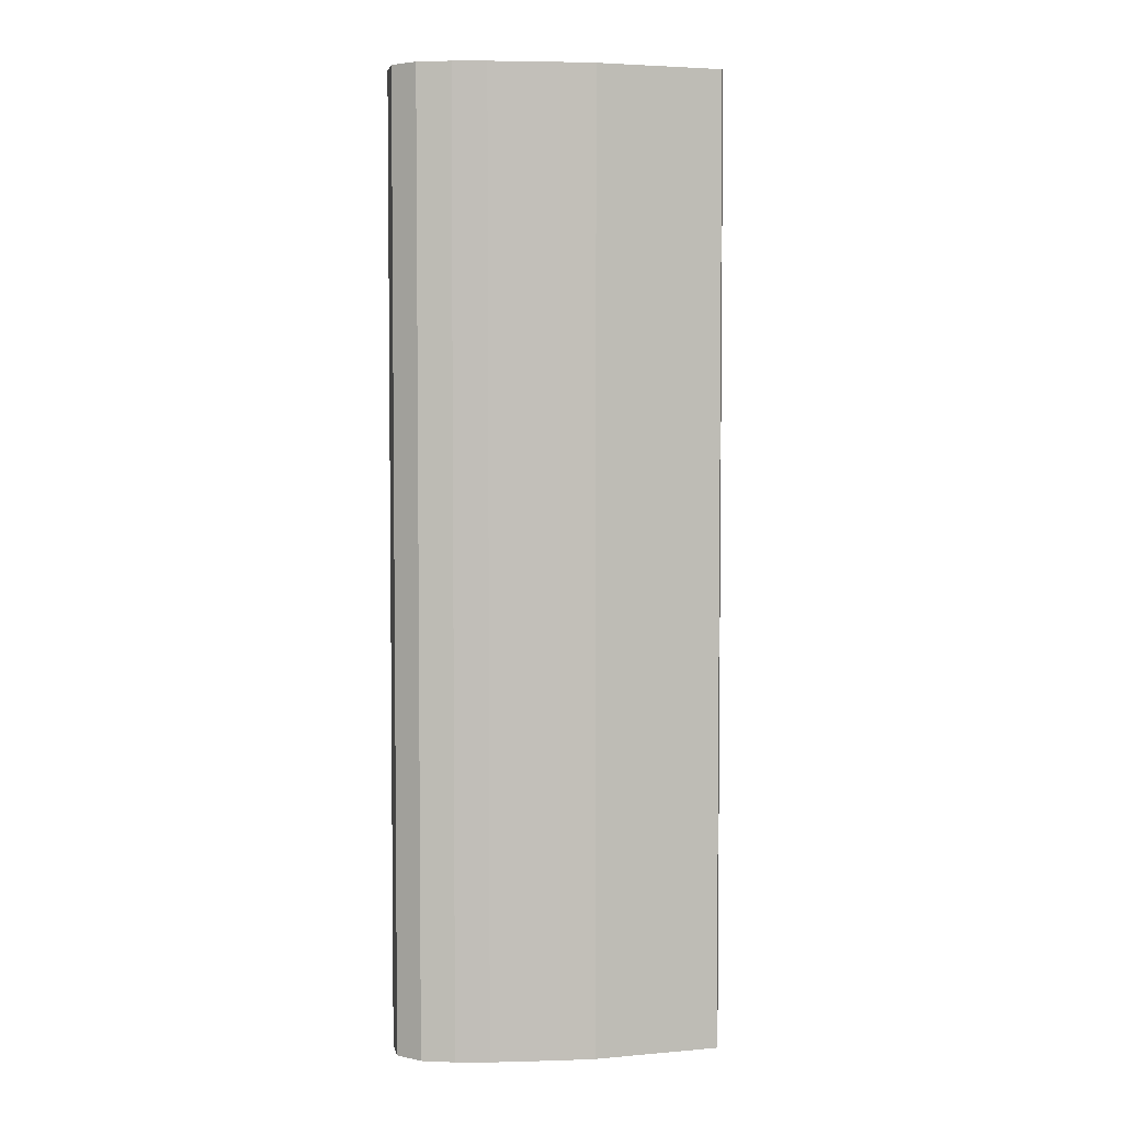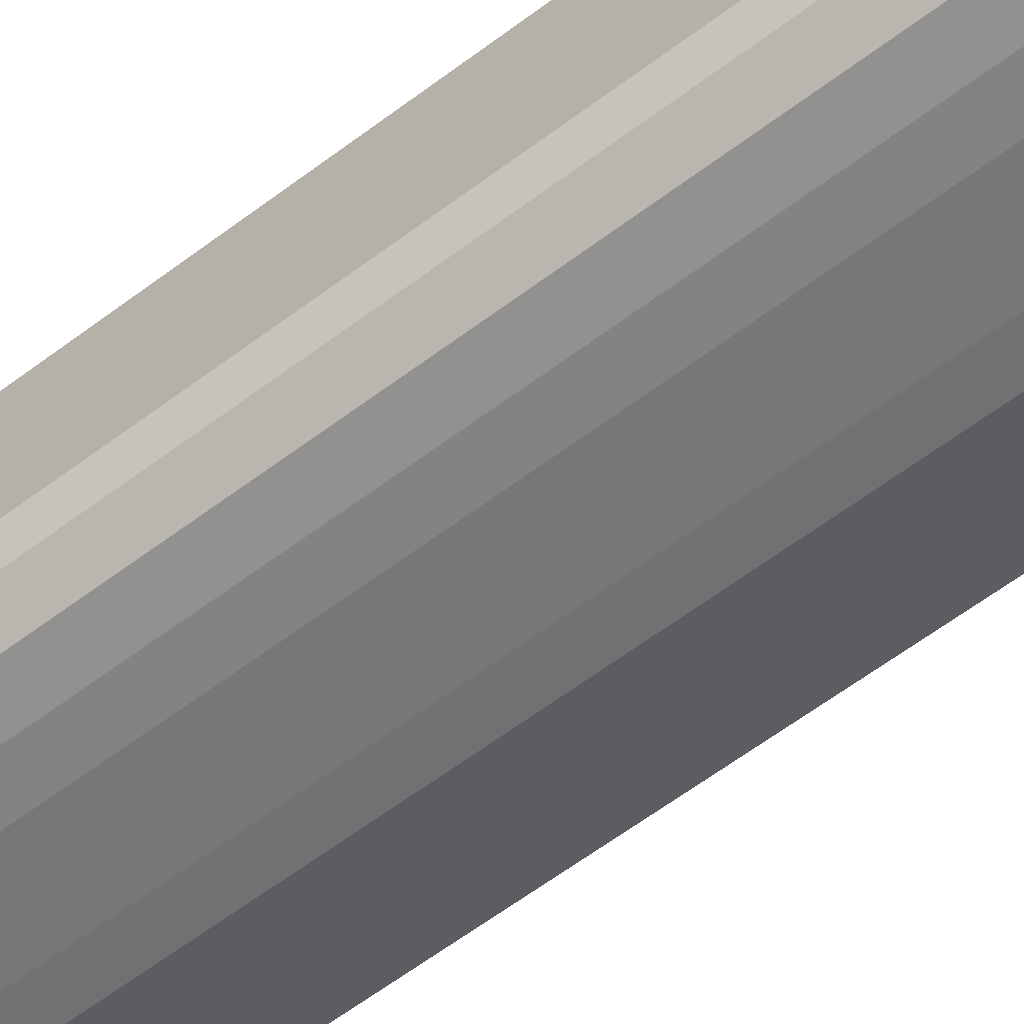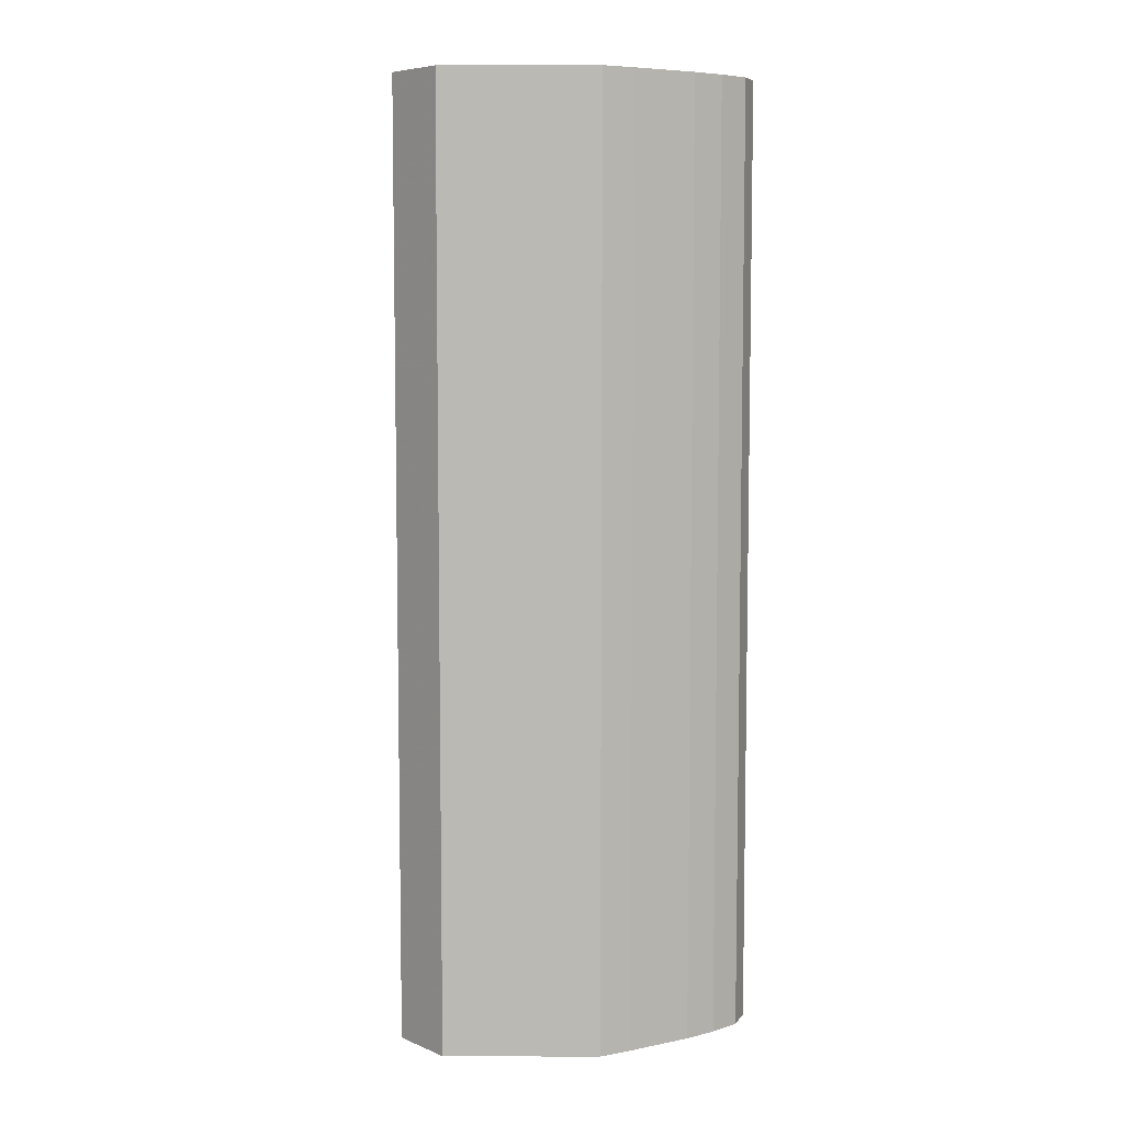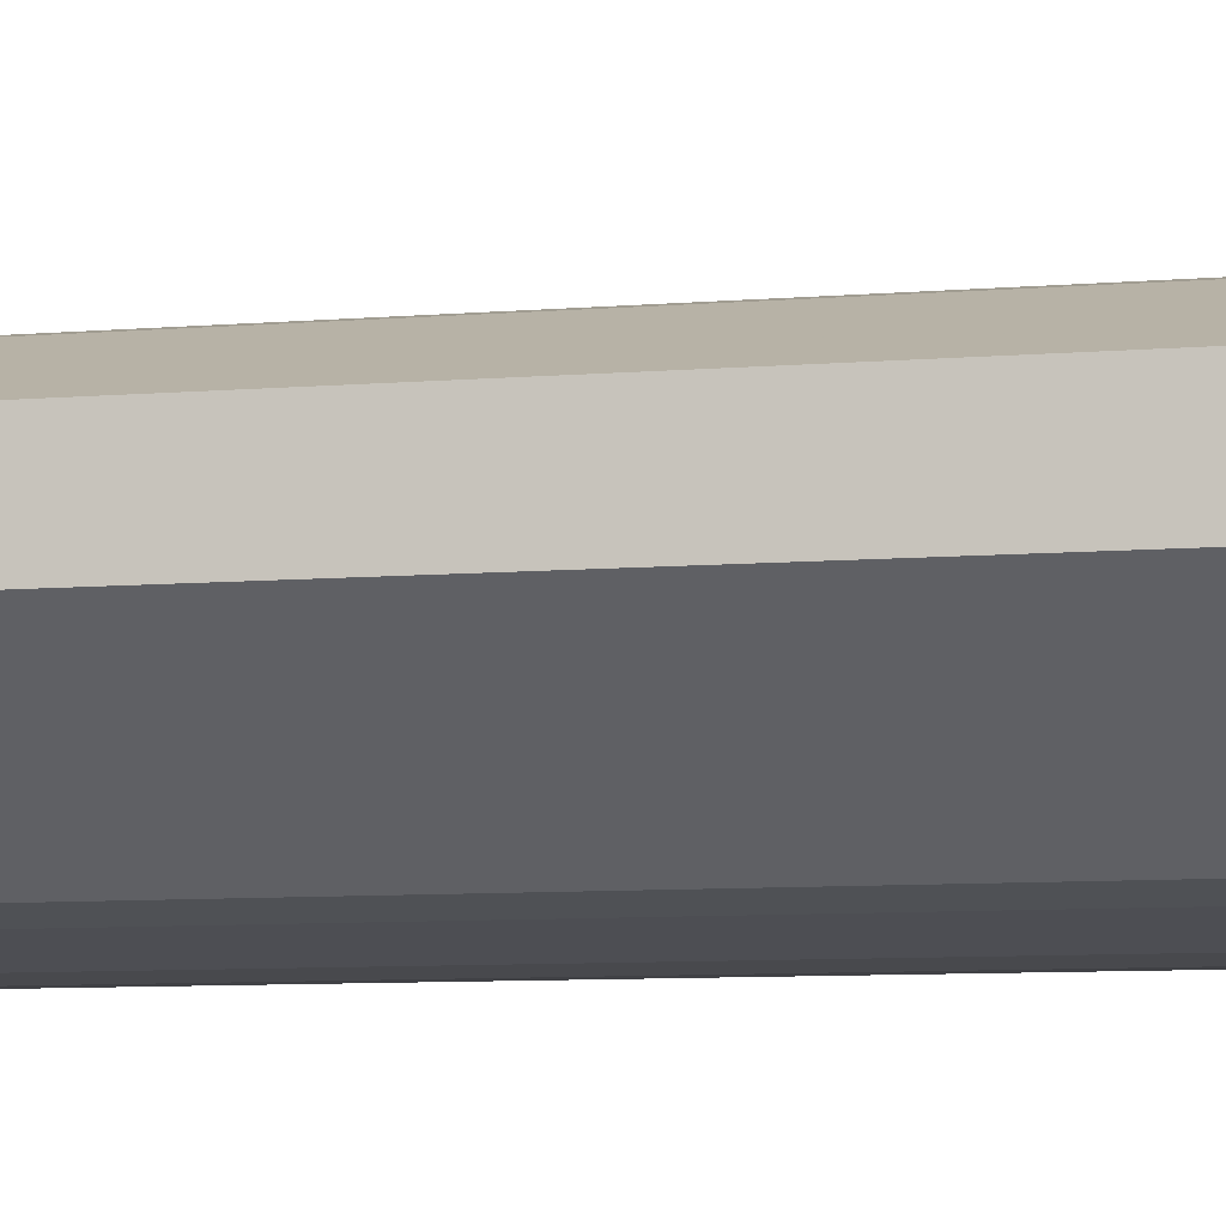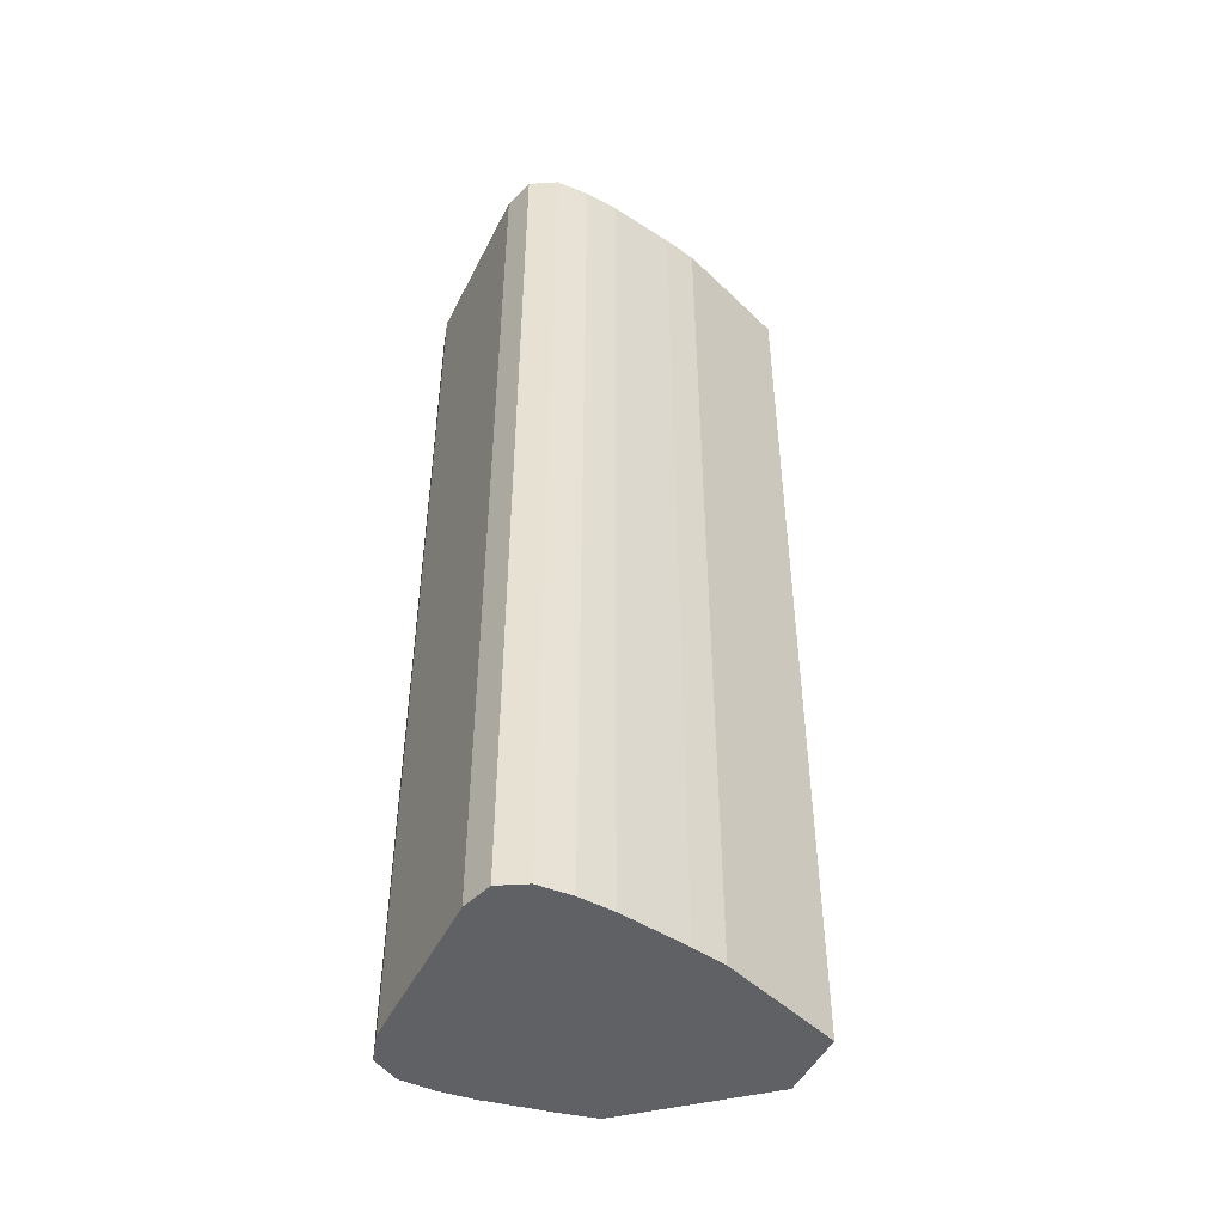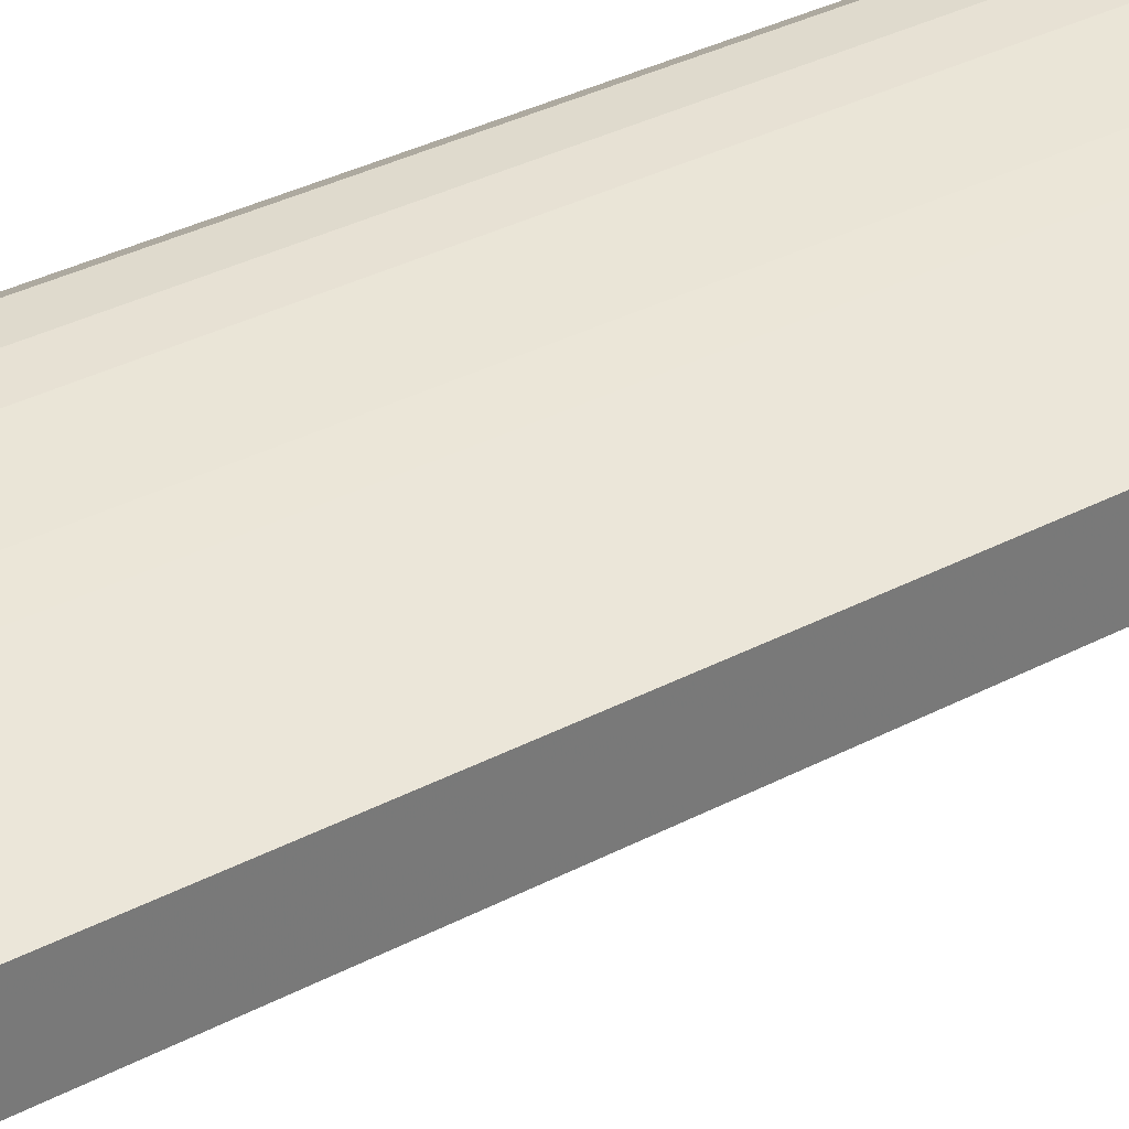
<metadata>
{"format":"obj","ext":"obj","renderer":"f3d","projection":"perspective","resolution":1024,"background":"white","views":[{"elev":4.0,"azim":5.3,"up":"+Y"},{"elev":-64.9,"azim":-53.3,"up":"+Z"},{"elev":6.8,"azim":139.5,"up":"+Y"},{"elev":-7.5,"azim":104.2,"up":"+Z"},{"elev":-47.9,"azim":-25.7,"up":"+Y"},{"elev":34.4,"azim":54.6,"up":"+Z"}]}
</metadata>
<code>
v -0.6163 0.0001781 -0.03048
v -0.6129 0.0001781 -0.04159
v -0.6163 0.0001781 -0.01828
v -0.6163 0.3472 -0.03048
v -0.6086 0.0001781 -0.04408
v -0.6129 0.3472 -0.04159
v -0.6163 0.0001781 0.03048
v -0.6163 0.3472 -0.01828
v -0.6129 0.3472 -0.04158
v -0.6035 0.0001781 -0.04697
v -0.6035 0.3472 -0.04697
v -0.6145 0.0001781 0.03645
v -0.6163 0.3472 0.03048
v -0.5913 0.0001781 -0.04733
v -0.5913 0.3472 -0.04732
v -0.5913 0.3472 -0.04733
v -0.6129 0.0001781 0.0416
v -0.6129 0.3472 0.0416
v -0.5857 0.0001781 -0.04683
v -0.5791 0.3472 -0.04625
v -0.6035 0.0001781 0.04697
v -0.6035 0.3472 0.04697
v -0.5791 0.0001781 -0.04625
v -0.5547 0.3472 -0.04185
v -0.5969 0.0001781 0.04716
v -0.5913 0.3472 0.04733
v -0.5547 0.0001781 -0.04185
v -0.5426 0.3472 -0.03919
v -0.5491 0.0001781 -0.04063
v -0.5913 0.0001781 0.04733
v -0.5791 0.3472 0.04625
v -0.4999 0.3472 -0.002269
v -0.5426 0.0001781 -0.03919
v -0.5791 0.0001781 0.04625
v -0.5547 0.3472 0.04186
v -0.4999 0.3472 0.02255
v -0.4999 0.3472 -0.002269
v -0.4999 0.0001781 -0.002251
v -0.5547 0.0001781 0.04186
v -0.5426 0.3472 0.0392
v -0.5482 0.0001781 0.04043
v -0.4999 0.3472 0.02255
v -0.4999 0.0001781 0.02254
v -0.5426 0.0001781 0.0392
f 1 2 5
f 1 5 10
f 1 10 14
f 1 14 19
f 1 19 23
f 1 23 27
f 1 27 29
f 1 29 33
f 1 33 38
f 1 38 43
f 1 43 44
f 1 44 41
f 1 41 39
f 1 39 34
f 1 34 30
f 1 30 25
f 1 25 21
f 1 21 17
f 1 17 12
f 1 12 7
f 1 7 3
f 1 3 8
f 1 8 4
f 1 4 6
f 1 6 2
f 2 6 5
f 3 7 13
f 3 13 8
f 4 8 13
f 4 13 18
f 4 18 22
f 4 22 26
f 4 26 31
f 4 31 35
f 4 35 40
f 4 40 36
f 4 36 32
f 4 32 28
f 4 28 24
f 4 24 20
f 4 20 15
f 4 15 11
f 4 11 9
f 4 9 6
f 5 6 11
f 5 11 10
f 6 9 11
f 7 12 13
f 10 11 16
f 10 16 14
f 11 15 16
f 12 17 18
f 12 18 13
f 14 16 19
f 15 20 16
f 16 20 19
f 17 21 22
f 17 22 18
f 19 20 23
f 20 24 27
f 20 27 23
f 21 25 22
f 22 25 26
f 24 28 29
f 24 29 27
f 25 30 26
f 26 30 34
f 26 34 31
f 28 32 37
f 28 37 33
f 28 33 29
f 31 34 39
f 31 39 35
f 32 36 42
f 32 42 43
f 32 43 38
f 32 38 37
f 33 37 38
f 35 39 41
f 35 41 40
f 36 40 44
f 36 44 42
f 40 41 44
f 42 44 43

</code>
